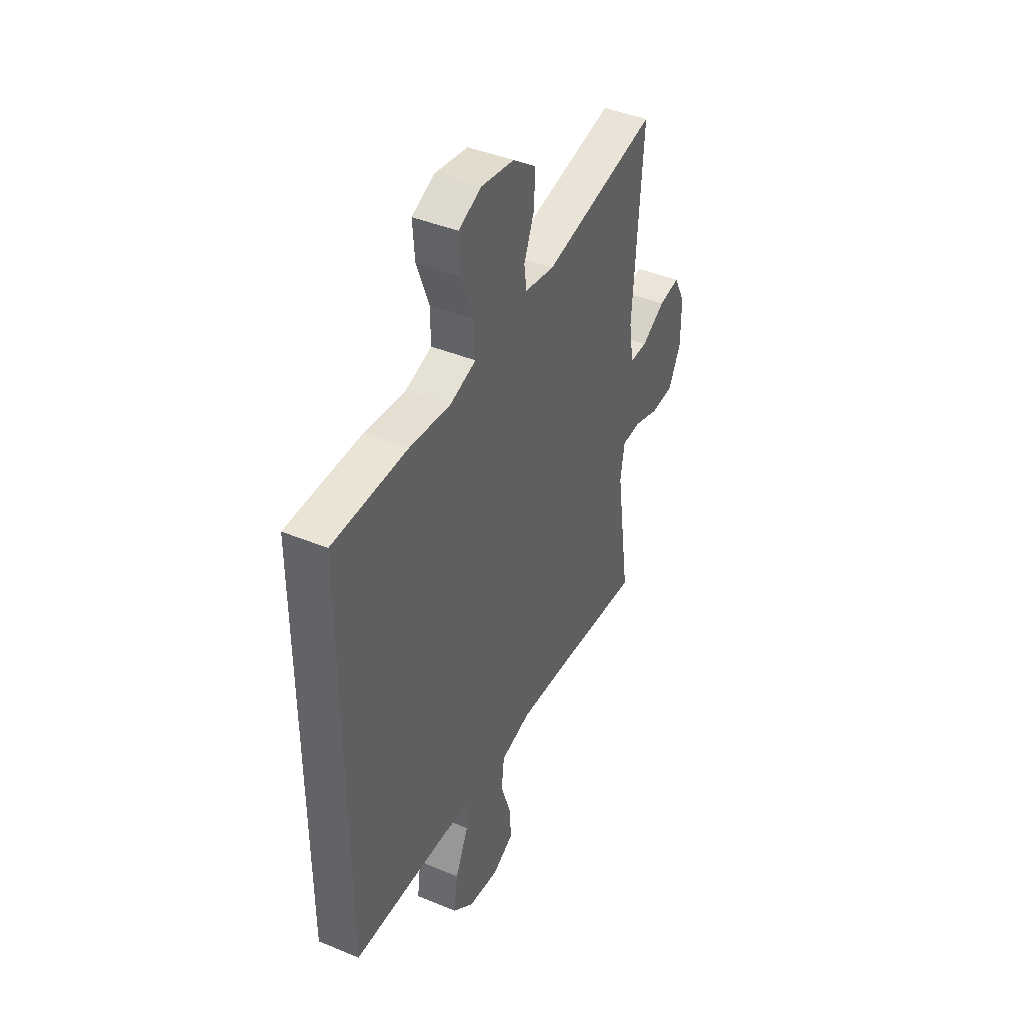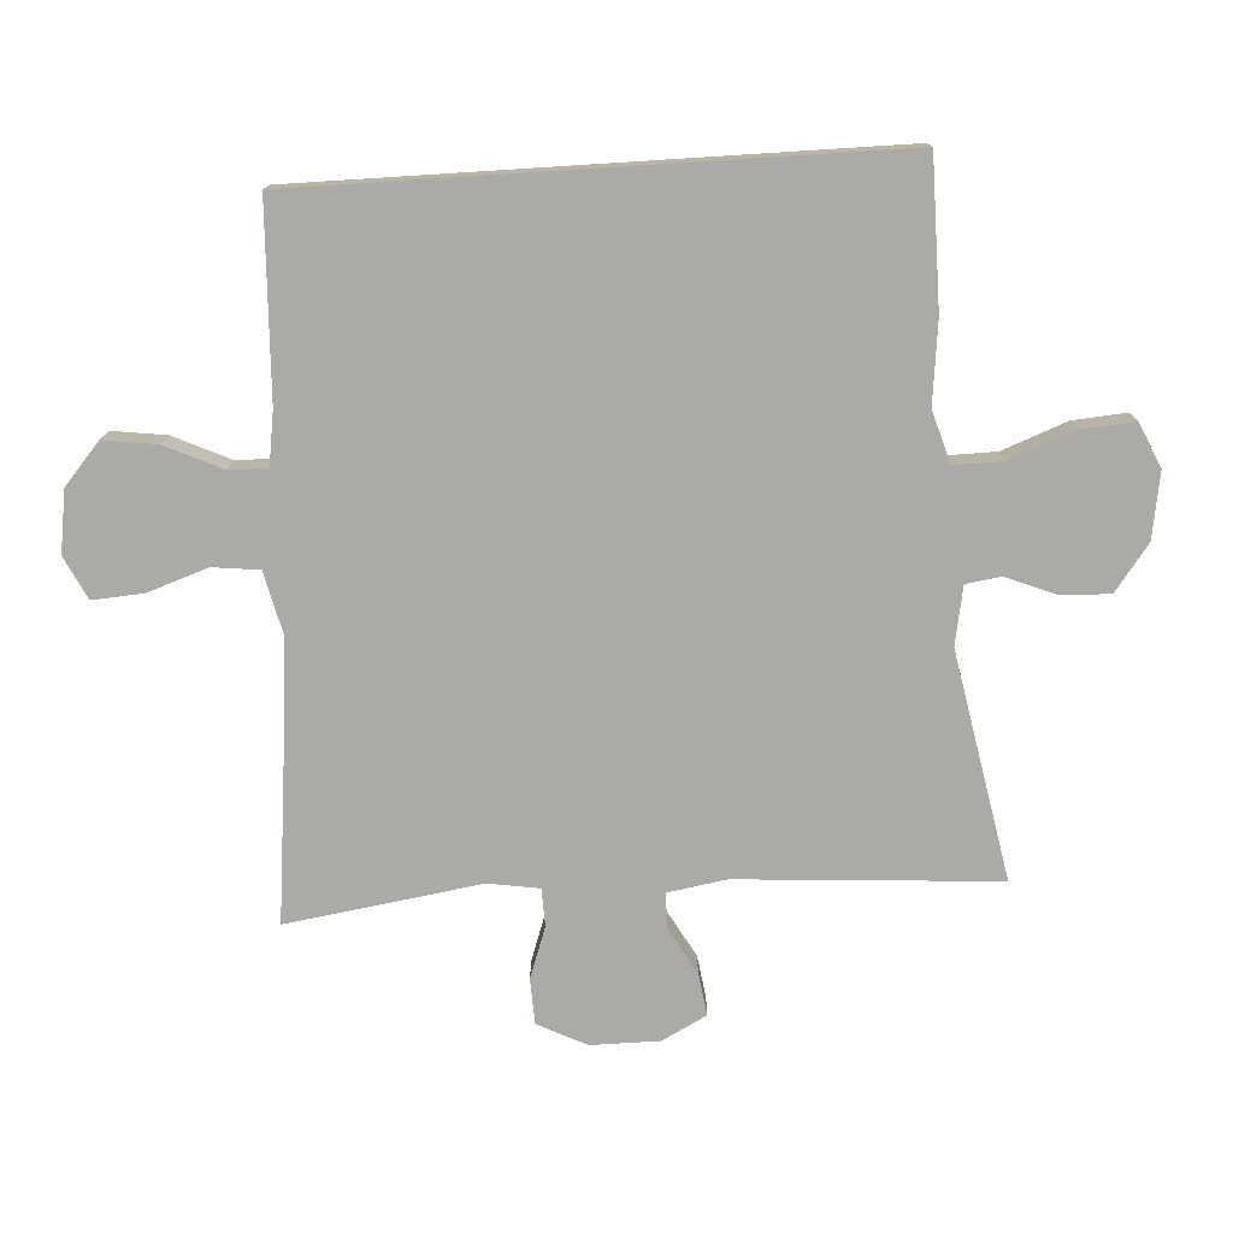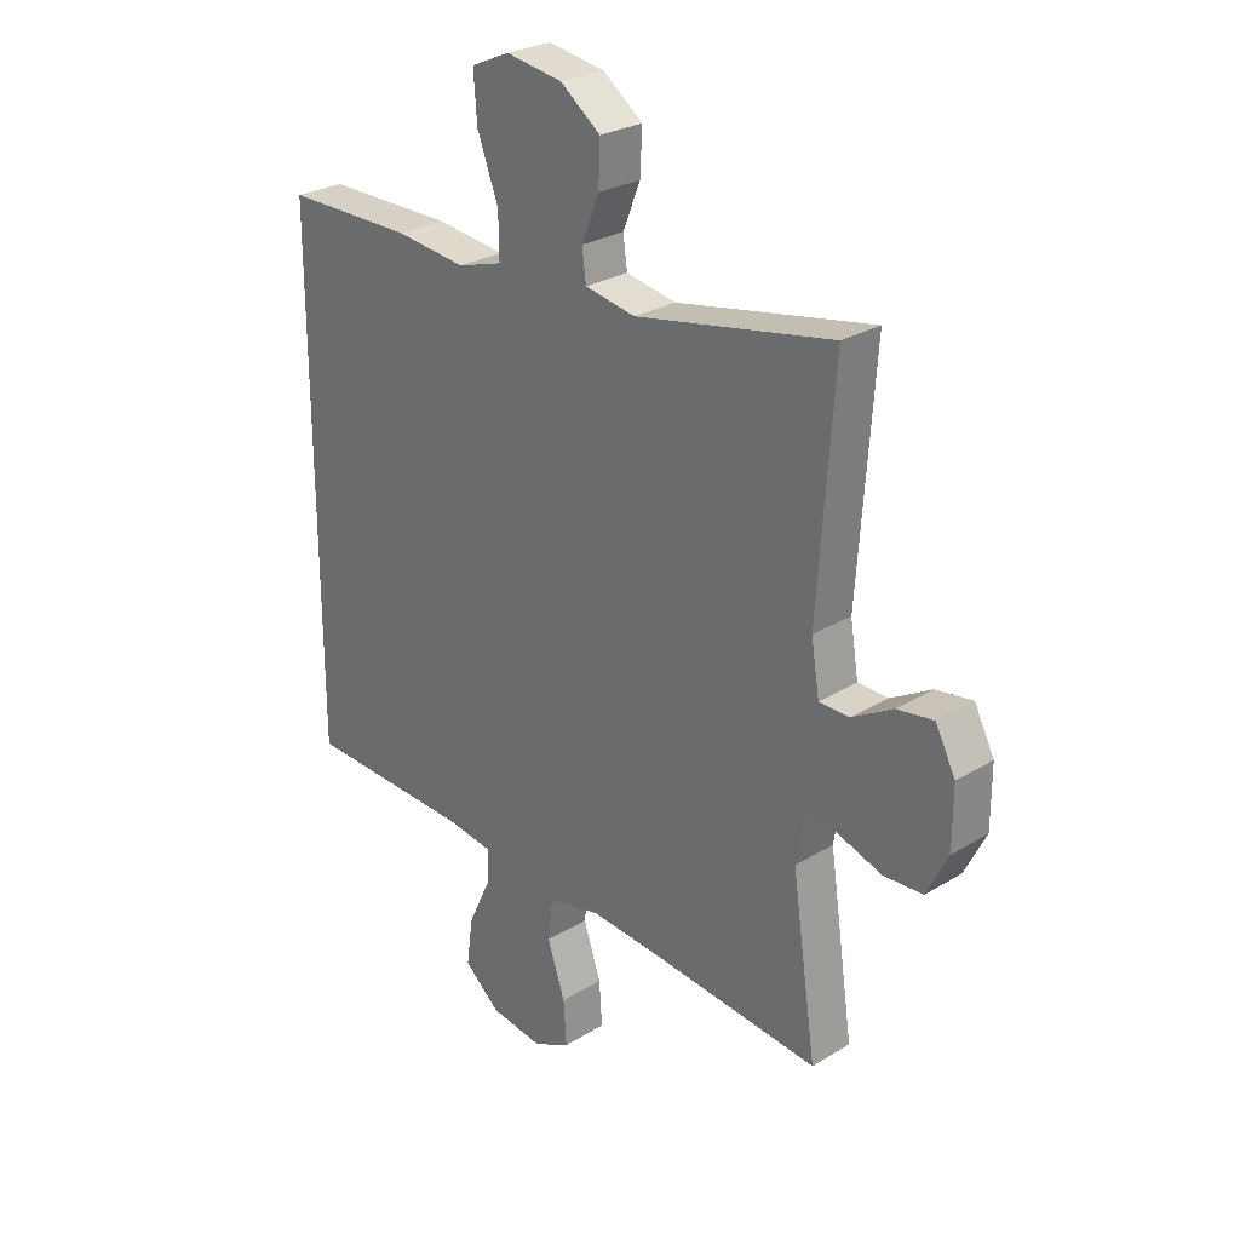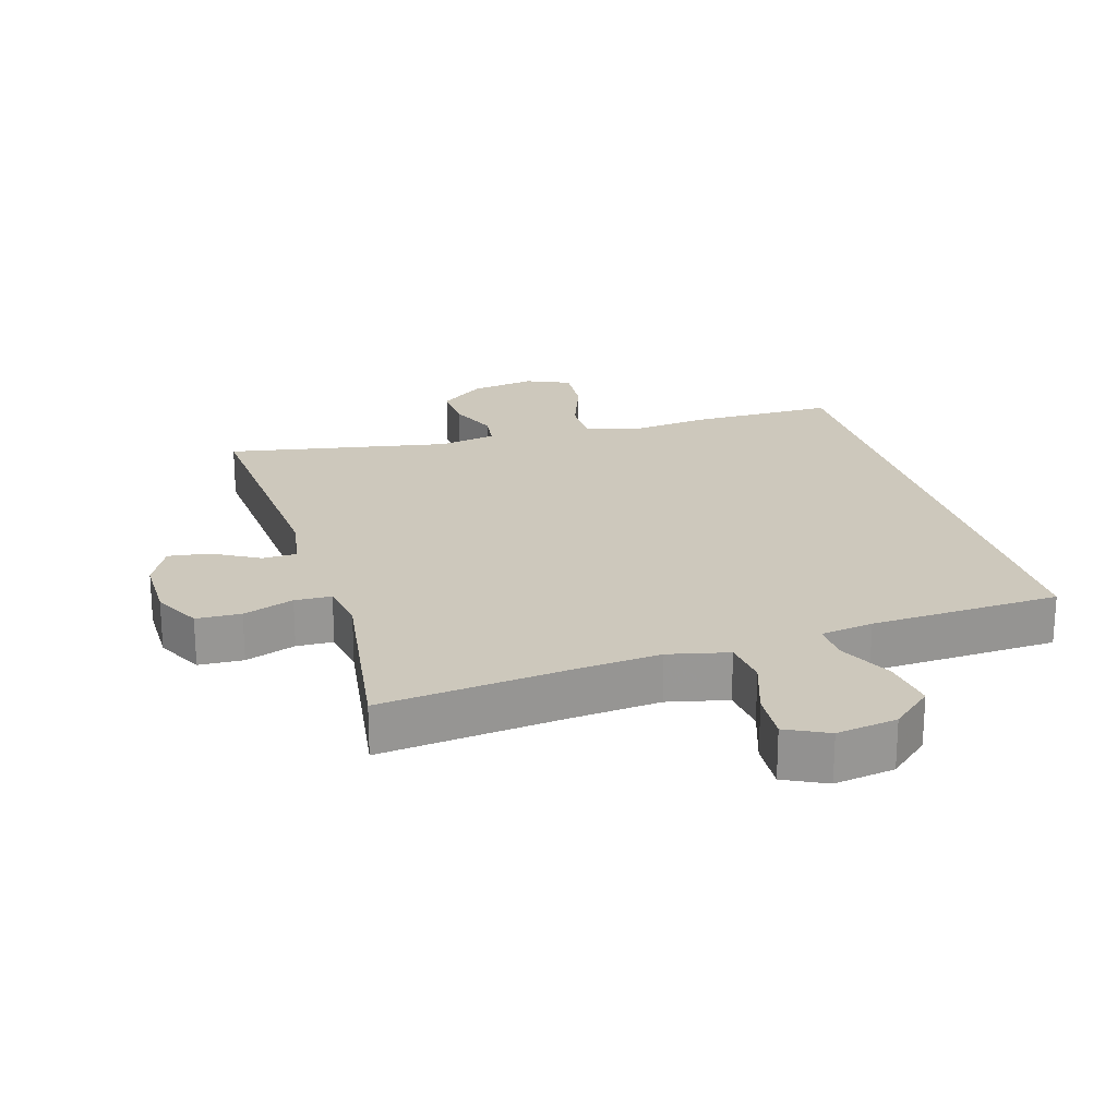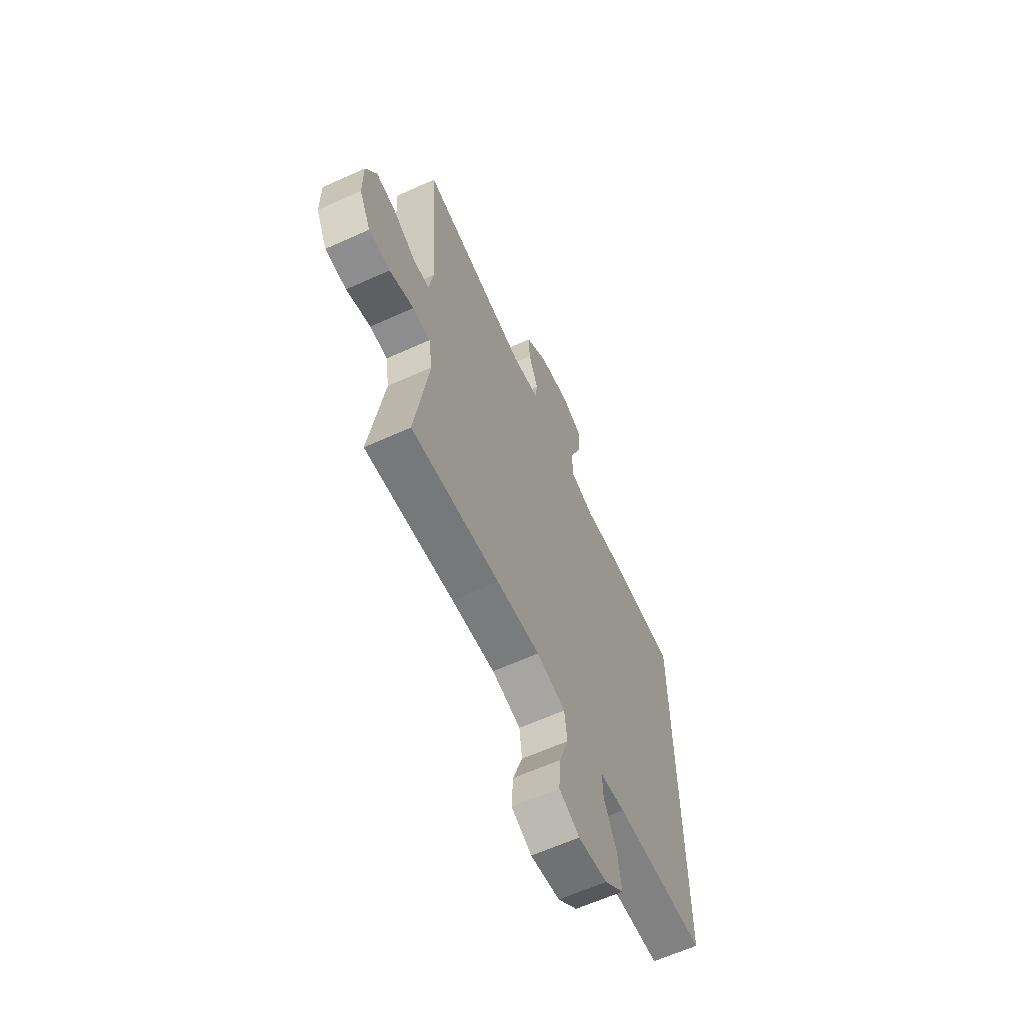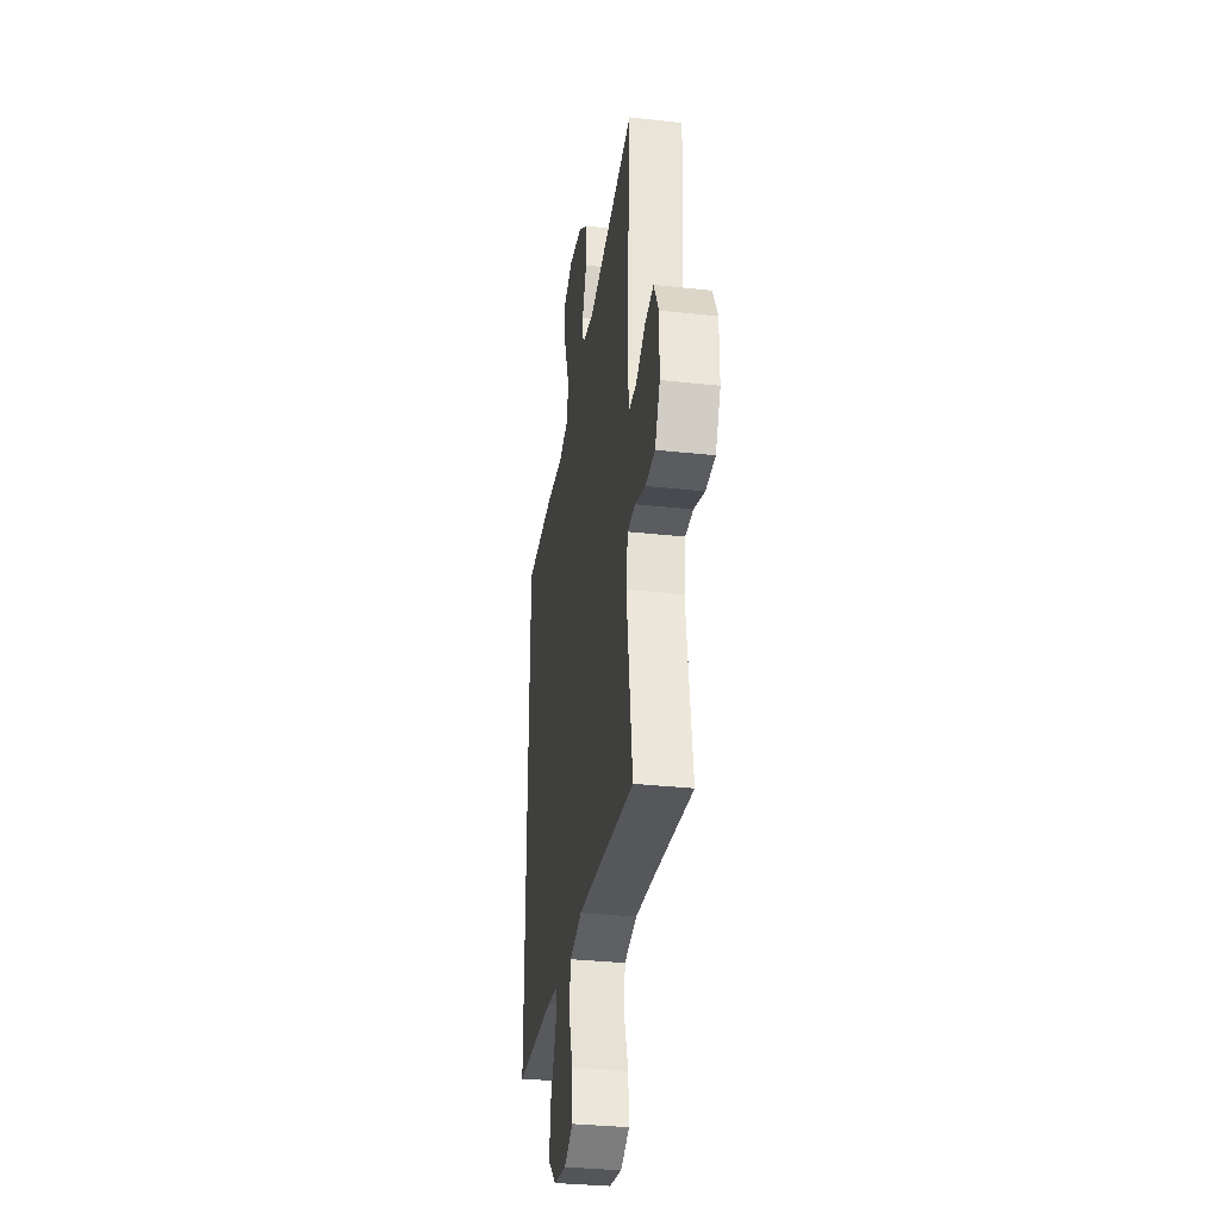
<metadata>
{"format":"obj","ext":"obj","renderer":"f3d","projection":"perspective","resolution":1024,"background":"white","views":[{"elev":42.4,"azim":-63.7,"up":"+Z"},{"elev":-76.1,"azim":-86.4,"up":"+Y"},{"elev":26.9,"azim":46.5,"up":"+Z"},{"elev":22.1,"azim":163.3,"up":"+Y"},{"elev":-62.8,"azim":114.6,"up":"+Z"},{"elev":-32.8,"azim":81.3,"up":"+Z"}]}
</metadata>
<code>
v -0.5 0.07 0.432
v -0.282 0.07 0.432
v -0.161 0.07 0.418
v -0.084 0.07 0.441
v -0.085 0.07 0.514
v -0.121 0.07 0.61
v -0.127 0.07 0.689
v -0.061 0.07 0.718
v 0.036 0.07 0.702
v 0.104 0.07 0.651
v 0.101 0.07 0.579
v 0.071 0.07 0.505
v 0.078 0.07 0.453
v 0.164 0.07 0.437
v 0.5 0.07 0.5
v 0.473 0.07 0.117
v 0.487 0.07 0.031
v 0.539 0.07 0.03
v 0.608 0.07 0.069
v 0.67 0.07 0.078
v 0.704 0.07 0.012
v 0.704 0.07 -0.089
v 0.668 0.07 -0.161
v 0.601 0.07 -0.164
v 0.525 0.07 -0.137
v 0.47 0.07 -0.139
v 0.458 0.07 -0.214
v 0.5 0.07 -0.5
v 0.225 0.07 -0.47
v 0.09 0.07 -0.458
v 0 0.07 -0.479
v -0.008 0.07 -0.548
v 0.022 0.07 -0.637
v 0.027 0.07 -0.712
v -0.036 0.07 -0.743
v -0.127 0.07 -0.729
v -0.188 0.07 -0.676
v -0.177 0.07 -0.596
v -0.138 0.07 -0.513
v -0.136 0.07 -0.456
v -0.215 0.07 -0.444
v -0.5 0.07 -0.431
v -0.5 0 0.432
v -0.282 0 0.432
v -0.161 0 0.418
v -0.084 0 0.441
v -0.085 0 0.514
v -0.121 0 0.61
v -0.127 0 0.689
v -0.061 0 0.718
v 0.036 0 0.702
v 0.104 0 0.651
v 0.101 0 0.579
v 0.071 0 0.505
v 0.078 0 0.453
v 0.164 0 0.437
v 0.5 0 0.5
v 0.473 0 0.117
v 0.487 0 0.031
v 0.539 0 0.03
v 0.608 0 0.069
v 0.67 0 0.078
v 0.704 0 0.012
v 0.704 0 -0.089
v 0.668 0 -0.161
v 0.601 0 -0.164
v 0.525 0 -0.137
v 0.47 0 -0.139
v 0.458 0 -0.214
v 0.5 0 -0.5
v 0.225 0 -0.47
v 0.09 0 -0.458
v 0 0 -0.479
v -0.008 0 -0.548
v 0.022 0 -0.637
v 0.027 0 -0.712
v -0.036 0 -0.743
v -0.127 0 -0.729
v -0.188 0 -0.676
v -0.177 0 -0.596
v -0.138 0 -0.513
v -0.136 0 -0.456
v -0.215 0 -0.444
v -0.5 0 -0.431
f 1 2 3
f 42 1 3
f 41 42 3
f 40 41 3 4
f 39 40 4
f 37 38 39
f 36 37 39
f 35 36 39
f 34 35 39
f 33 34 39
f 32 33 39
f 31 32 39 4
f 30 31 4 5
f 29 30 5
f 27 28 29 5
f 5 6 7
f 27 5 7
f 26 27 7
f 25 26 7
f 23 24 25
f 22 23 25
f 21 22 25
f 20 21 25
f 19 20 25
f 18 19 25
f 17 18 25
f 14 15 16
f 13 14 16 17
f 10 11 12
f 9 10 12
f 8 9 12
f 7 8 12
f 7 12 13
f 25 7 13
f 13 17 25
f 45 44 43
f 45 43 84
f 45 84 83
f 46 45 83 82
f 46 82 81
f 81 80 79
f 81 79 78
f 81 78 77
f 81 77 76
f 81 76 75
f 81 75 74
f 46 81 74 73
f 47 46 73 72
f 47 72 71
f 47 71 70 69
f 49 48 47
f 49 47 69
f 49 69 68
f 49 68 67
f 67 66 65
f 67 65 64
f 67 64 63
f 67 63 62
f 67 62 61
f 67 61 60
f 67 60 59
f 58 57 56
f 59 58 56 55
f 54 53 52
f 54 52 51
f 54 51 50
f 54 50 49
f 55 54 49
f 55 49 67
f 67 59 55
f 1 43 44 2
f 2 44 45 3
f 3 45 46 4
f 4 46 47 5
f 5 47 48 6
f 6 48 49 7
f 7 49 50 8
f 8 50 51 9
f 9 51 52 10
f 10 52 53 11
f 11 53 54 12
f 12 54 55 13
f 13 55 56 14
f 14 56 57 15
f 15 57 58 16
f 16 58 59 17
f 17 59 60 18
f 18 60 61 19
f 19 61 62 20
f 20 62 63 21
f 21 63 64 22
f 22 64 65 23
f 23 65 66 24
f 24 66 67 25
f 25 67 68 26
f 26 68 69 27
f 27 69 70 28
f 28 70 71 29
f 29 71 72 30
f 30 72 73 31
f 31 73 74 32
f 32 74 75 33
f 33 75 76 34
f 34 76 77 35
f 35 77 78 36
f 36 78 79 37
f 37 79 80 38
f 38 80 81 39
f 39 81 82 40
f 40 82 83 41
f 41 83 84 42
f 42 84 43 1

</code>
